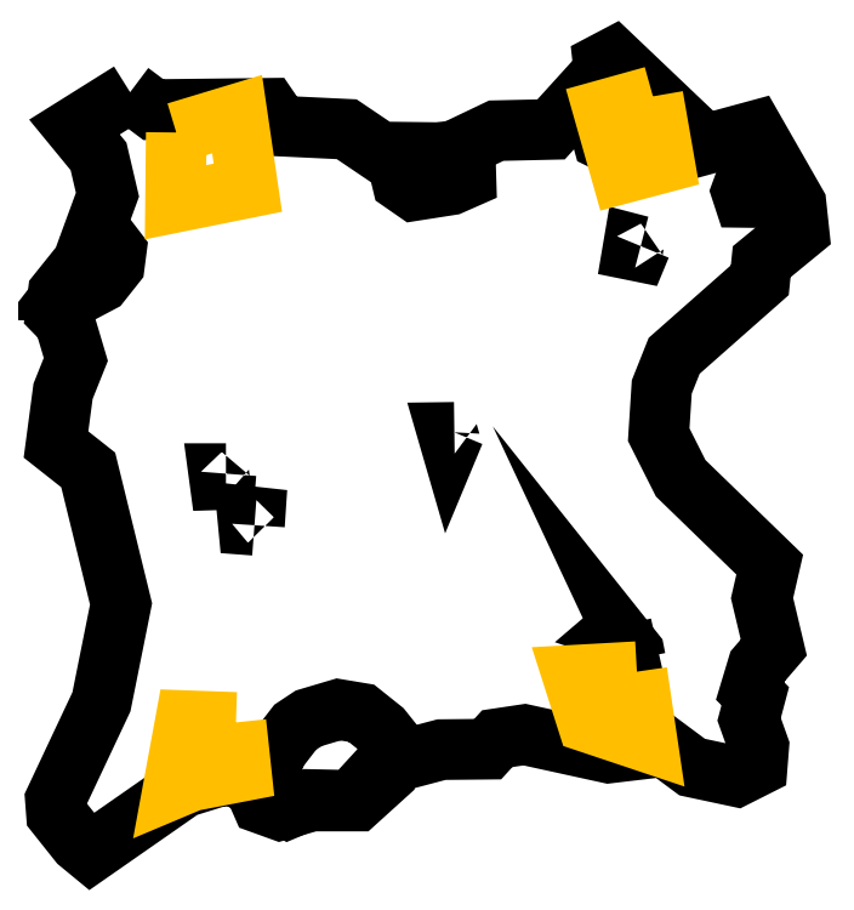
<metadata>
{"format":"dxf","ext":"dxf","renderer":"ezdxf+matplotlib","layout":"modelspace","background":"white","min_lineweight":24,"dpi":150}
</metadata>
<code>
0
SECTION
2
ENTITIES
0
LWPOLYLINE
90
68
70
1
10
835
20
-379
30
0
10
1091
20
-571
30
0
10
2362
20
-557
30
0
10
2496
20
-753
30
0
10
3228
20
-788
30
0
10
3600
20
-1039
30
0
10
4370
20
-1048
30
0
10
4881
20
-804
30
0
10
5487
20
-790
30
0
10
5964
20
-264
30
0
10
6080
20
-226
30
0
10
6062
20
-61
30
0
10
6178
20
0
30
0
10
7087
20
-865
30
0
10
7070
20
-988
30
0
10
7733
20
-808
30
0
10
8194
20
-1615
30
0
10
8226
20
-1914
30
0
10
7814
20
-2252
30
0
10
7793
20
-2456
30
0
10
6847
20
-3291
30
0
10
6710
20
-3635
30
0
10
6676
20
-4162
30
0
10
6919
20
-4644
30
0
10
7903
20
-5598
30
0
10
7818
20
-5968
30
0
10
7948
20
-6514
30
0
10
7770
20
-6721
30
0
10
7687
20
-6996
30
0
10
7743
20
-7052
30
0
10
7675
20
-7307
30
0
10
7782
20
-7606
30
0
10
7765
20
-7822
30
0
10
7533
20
-7939
30
0
10
7046
20
-7835
30
0
10
6739
20
-7607
30
0
10
6124
20
-7680
30
0
10
5193
20
-7476
30
0
10
4892
20
-7521
30
0
10
4786
20
-7637
30
0
10
4276
20
-7642
30
0
10
3709
20
-7792
30
0
10
3679
20
-7902
30
0
10
3339
20
-8210
30
0
10
2844
20
-8210
30
0
10
2491
20
-8311
30
0
10
2289
20
-8238
30
0
10
2175
20
-7977
30
0
10
1863
20
-7923
30
0
10
1429
20
-8058
30
0
10
401
20
-8774
30
0
10
271
20
-8667
30
0
10
21
20
-8353
30
0
10
9
20
-8195
30
0
10
518
20
-7114
30
0
10
735
20
-6033
30
0
10
372
20
-4552
30
0
10
16
20
-4271
30
0
10
94
20
-3683
30
0
10
235
20
-3331
30
0
10
111
20
-2914
30
0
10
13
20
-2814
30
0
10
40
20
-2598
30
0
10
310
20
-2261
30
0
10
585
20
-1511
30
0
10
486
20
-1088
30
0
10
220
20
-764
30
0
10
835
20
-379
30
0
0
LWPOLYLINE
90
4
70
1
10
6195
20
-6523
30
0
10
6215
20
-6611
30
0
10
6136
20
-6592
30
0
10
6195
20
-6523
30
0
0
LWPOLYLINE
90
4
70
1
10
6264
20
-6267
30
0
10
6284
20
-6356
30
0
10
6195
20
-6326
30
0
10
6264
20
-6267
30
0
0
LWPOLYLINE
90
8
70
1
10
6166
20
-809
30
0
10
6188
20
-866
30
0
10
6166
20
-914
30
0
10
6114
20
-934
30
0
10
6059
20
-907
30
0
10
6044
20
-852
30
0
10
6116
20
-789
30
0
10
6166
20
-809
30
0
0
LWPOLYLINE
90
9
70
1
10
4539
20
-1095
30
0
10
4546
20
-1329
30
0
10
4378
20
-1403
30
0
10
3976
20
-1466
30
0
10
3842
20
-1373
30
0
10
3768
20
-1067
30
0
10
4074
20
-1072
30
0
10
4500
20
-1013
30
0
10
4539
20
-1095
30
0
0
LWPOLYLINE
90
9
70
1
10
390
20
-2014
30
0
10
521
20
-1921
30
0
10
682
20
-2131
30
0
10
662
20
-2286
30
0
10
509
20
-2479
30
0
10
311
20
-2584
30
0
10
115
20
-2578
30
0
10
365
20
-2255
30
0
10
390
20
-2014
30
0
0
LWPOLYLINE
90
14
70
1
10
2369
20
-7899
30
0
10
2453
20
-7662
30
0
10
2660
20
-7394
30
0
10
2808
20
-7296
30
0
10
3138
20
-7198
30
0
10
3390
20
-7240
30
0
10
3618
20
-7422
30
0
10
3855
20
-7719
30
0
10
3693
20
-7755
30
0
10
3282
20
-8203
30
0
10
2819
20
-8193
30
0
10
2591
20
-8289
30
0
10
2241
20
-8076
30
0
10
2369
20
-7899
30
0
0
LWPOLYLINE
90
4
70
1
10
6419
20
-6640
30
0
10
6358
20
-6510
30
0
10
6405
20
-6569
30
0
10
6419
20
-6640
30
0
0
LWPOLYLINE
90
9
70
1
10
8011
20
-1379
30
0
10
7928
20
-1480
30
0
10
7770
20
-1543
30
0
10
7613
20
-1541
30
0
10
7591
20
-1474
30
0
10
7629
20
-1370
30
0
10
7905
20
-1207
30
0
10
7924
20
-1227
30
0
10
8011
20
-1379
30
0
0
LWPOLYLINE
90
5
70
1
10
6477
20
-2079
30
0
10
6453
20
-2137
30
0
10
6389
20
-2124
30
0
10
6400
20
-2059
30
0
10
6477
20
-2079
30
0
0
LWPOLYLINE
90
4
70
1
10
4418
20
-4137
30
0
10
4373
20
-4245
30
0
10
4342
20
-4138
30
0
10
4418
20
-4137
30
0
0
LWPOLYLINE
90
5
70
1
10
2209
20
-5163
30
0
10
2142
20
-5158
30
0
10
2133
20
-5064
30
0
10
2215
20
-5073
30
0
10
2209
20
-5163
30
0
0
LWPOLYLINE
90
5
70
1
10
1894
20
-4593
30
0
10
1889
20
-4658
30
0
10
1824
20
-4660
30
0
10
1815
20
-4593
30
0
10
1894
20
-4593
30
0
0
LWPOLYLINE
8
zone_0_q1
90
5
70
1
10
1345
20
-824
30
0
10
2017
20
-621
30
0
10
2136
20
-1434
30
0
10
1337
20
-1595
30
0
10
1345
20
-824
30
0
0
LWPOLYLINE
8
zone_1_q1
90
6
70
1
10
2004
20
-7342
30
0
10
2062
20
-7882
30
0
10
1512
20
-7988
30
0
10
1310
20
-8073
30
0
10
1448
20
-7322
30
0
10
2004
20
-7342
30
0
0
LWPOLYLINE
8
zone_2_q1
90
5
70
1
10
6435
20
-6781
30
0
10
6550
20
-7559
30
0
10
5889
20
-7338
30
0
10
5724
20
-6821
30
0
10
6435
20
-6781
30
0
0
LWPOLYLINE
8
zone_3_q1
90
5
70
1
10
6612
20
-425
30
0
10
6739
20
-1153
30
0
10
6264
20
-1279
30
0
10
6065
20
-577
30
0
10
6612
20
-425
30
0
0
ENDSEC
0
EOF

</code>
